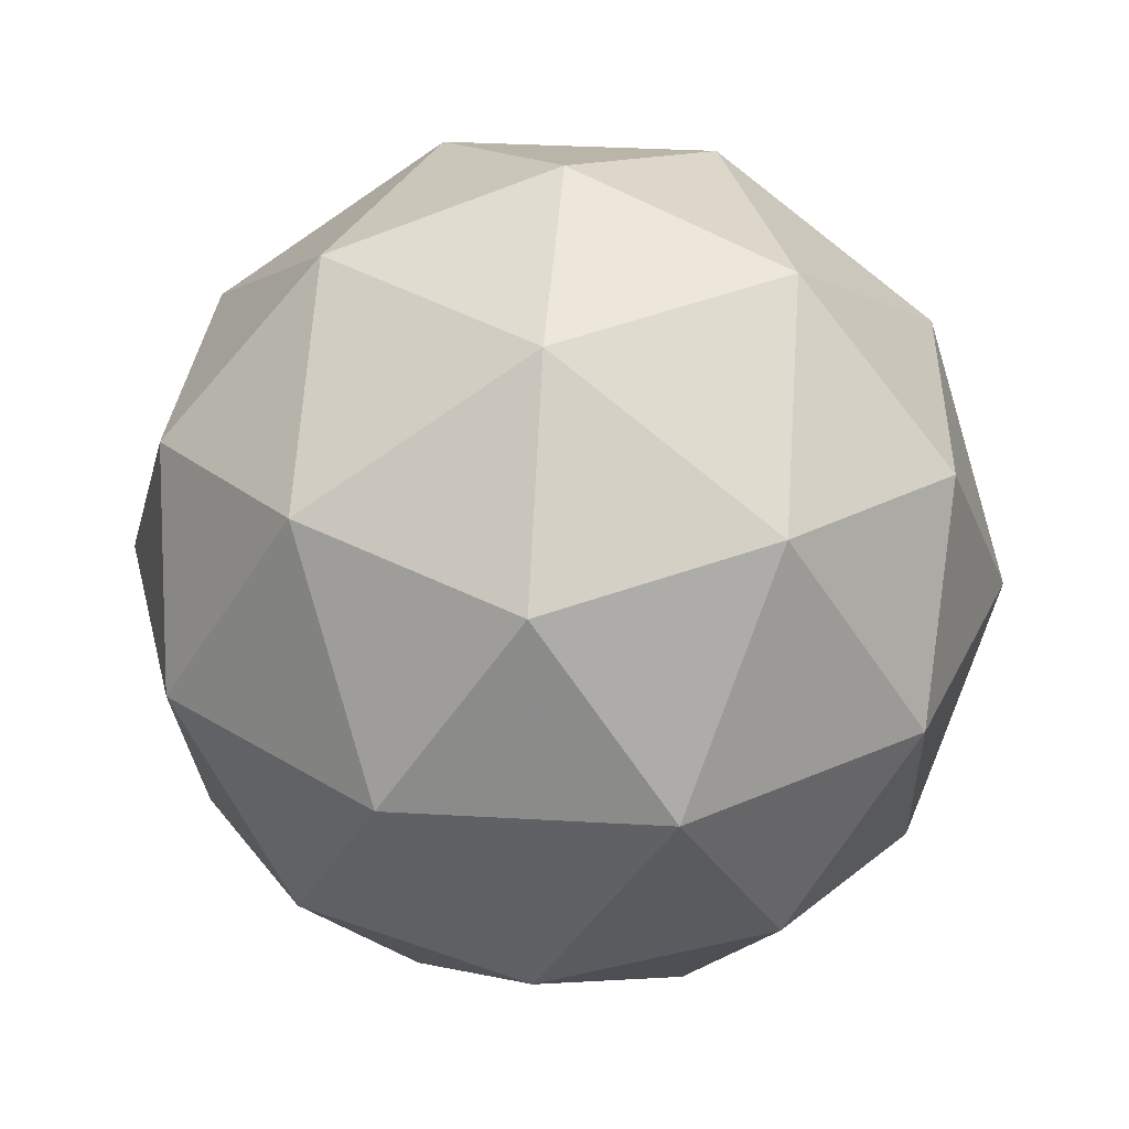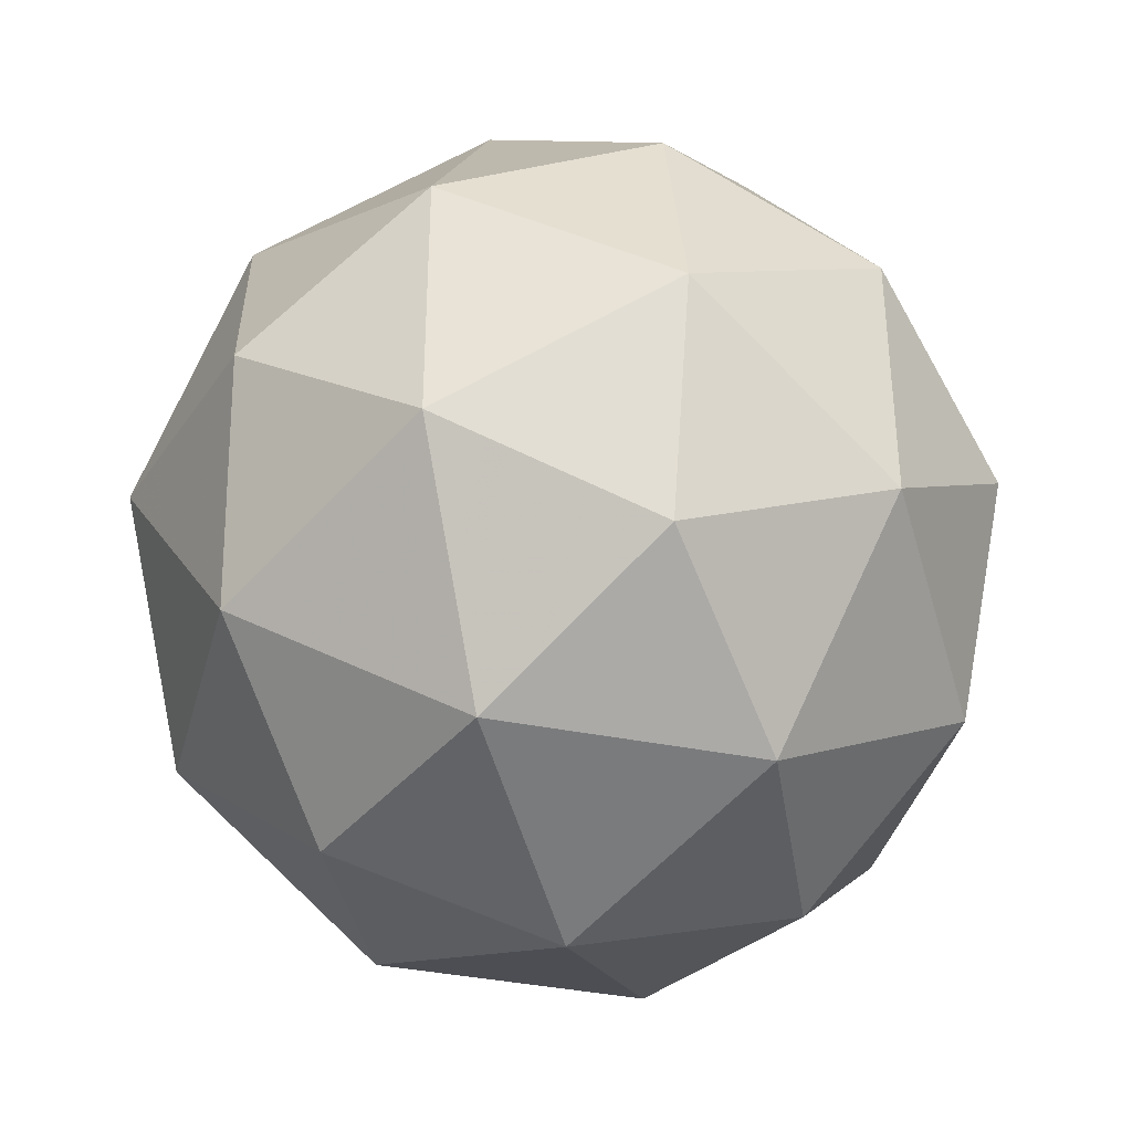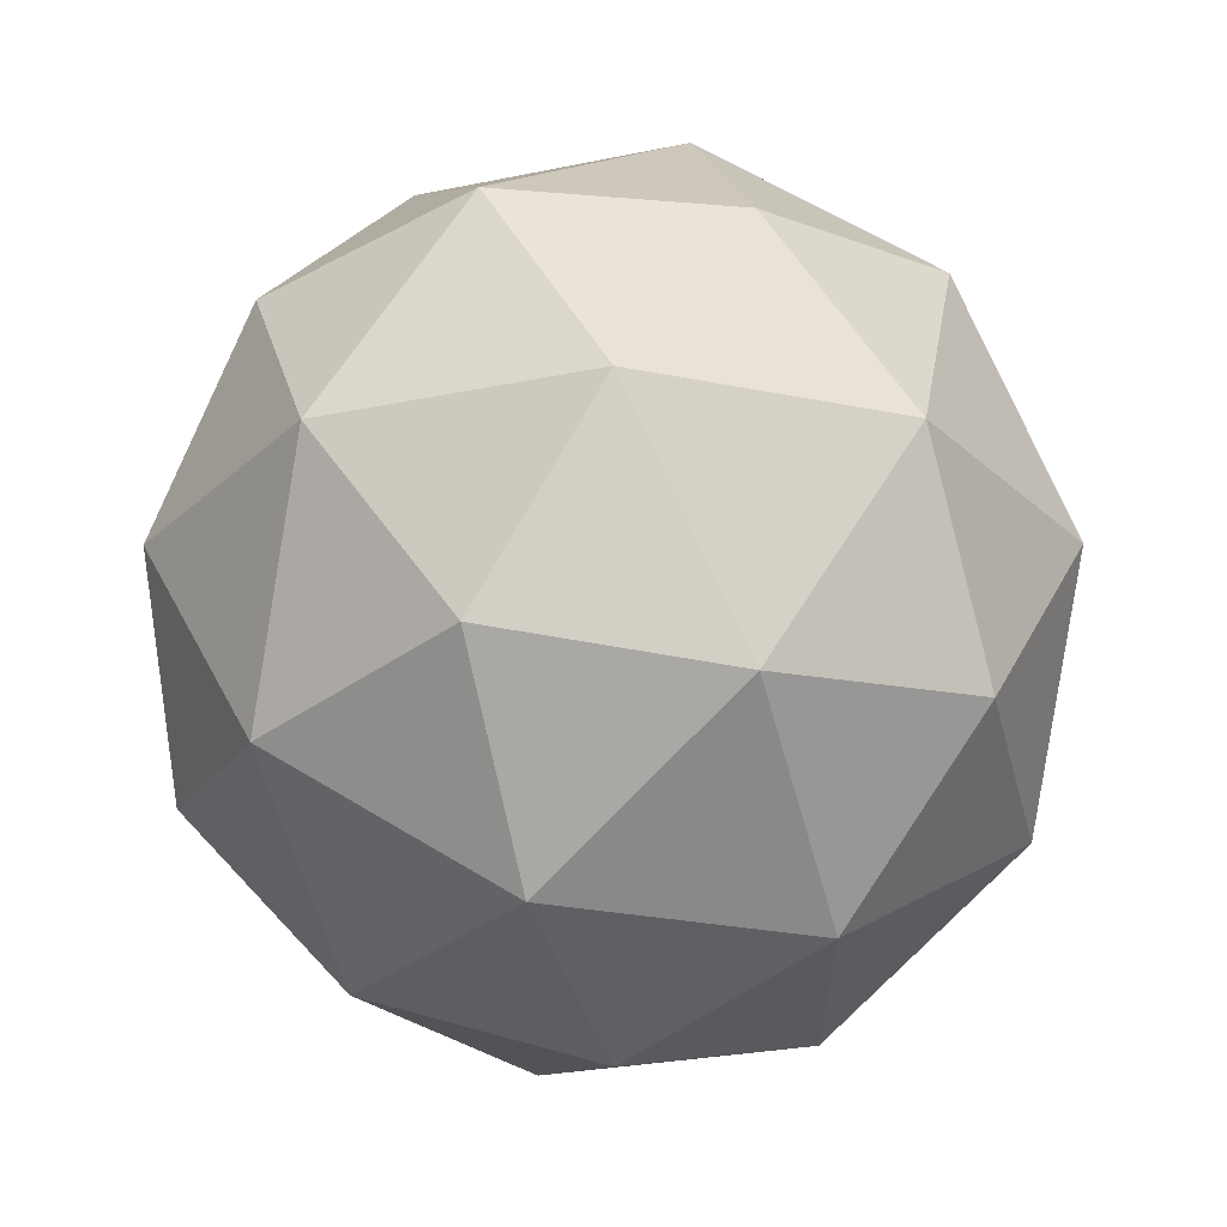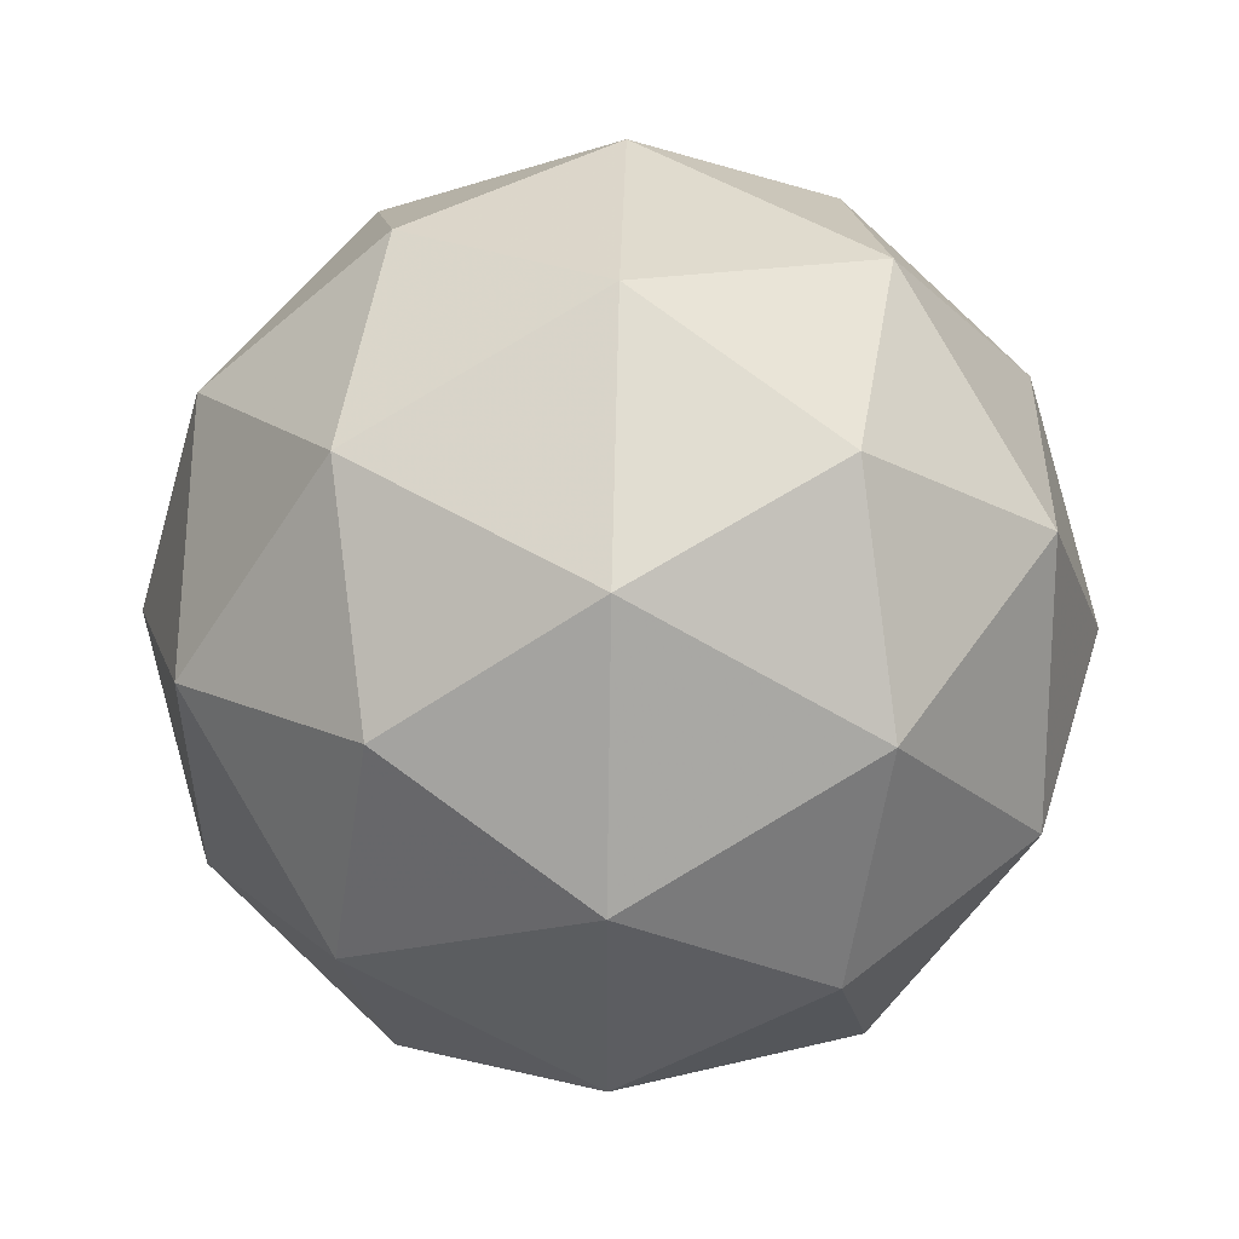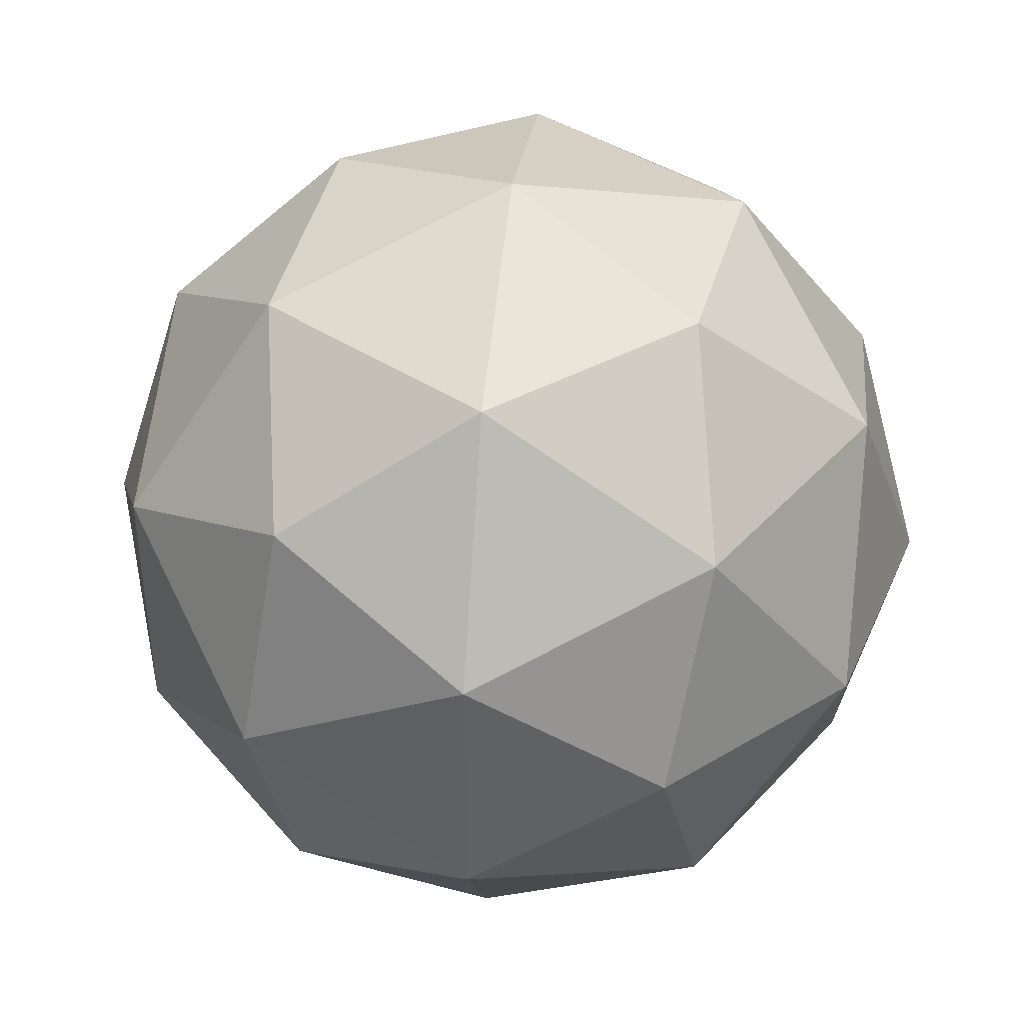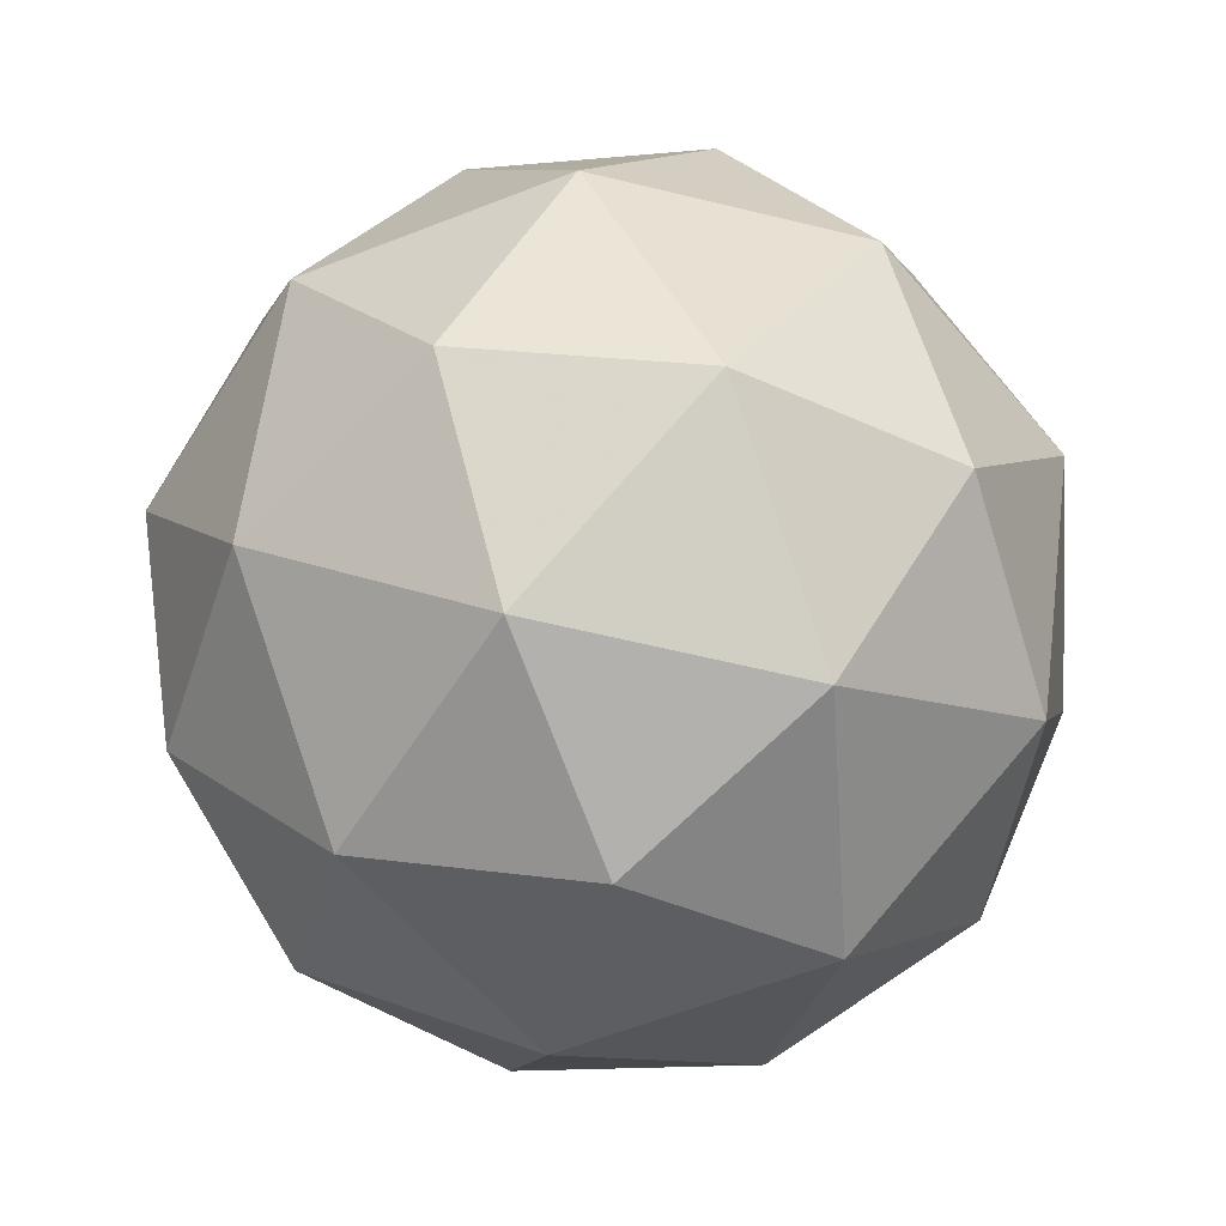
<metadata>
{"format":"obj","ext":"obj","renderer":"f3d","projection":"perspective","resolution":1024,"background":"white","views":[{"elev":32.8,"azim":-121.4,"up":"+Y"},{"elev":-37.7,"azim":-136.1,"up":"+Z"},{"elev":63.1,"azim":179.9,"up":"+Z"},{"elev":51.3,"azim":-88.6,"up":"+Z"},{"elev":41.7,"azim":-83.6,"up":"+Z"},{"elev":-60.1,"azim":3.9,"up":"+Y"}]}
</metadata>
<code>
g IL2DL-i6-g24-s913
v -8567 3971 334.8
v -8478 4002 399.7
v -8601 4002 439.8
v -8415 4087 445.2
v -8388 4070 334.8
v -8677 4002 334.8
v -8601 4002 229.8
v -8478 4002 269.9
v -8367 4181 399.7
v -8625 4087 513.4
v -8512 4070 504.7
v -8567 4181 544.8
v -8755 4087 334.8
v -8712 4070 439.8
v -8767 4181 399.7
v -8625 4087 156.1
v -8712 4070 229.8
v -8690 4181 164.9
v -8415 4087 224.4
v -8512 4070 164.9
v -8444 4181 164.9
v -8444 4181 504.7
v -8690 4181 504.7
v -8767 4181 269.9
v -8567 4181 124.8
v -8367 4181 269.9
v -8509 4275 513.4
v -8422 4291 439.8
v -8533 4359 439.8
v -8719 4275 445.2
v -8622 4291 504.7
v -8656 4359 399.7
v -8719 4275 224.4
v -8746 4291 334.8
v -8656 4359 269.9
v -8509 4275 156.1
v -8622 4291 164.9
v -8533 4359 229.8
v -8379 4275 334.8
v -8422 4291 229.8
v -8457 4359 334.8
v -8567 4391 334.8
f 1 2 3
f 4 2 5
f 1 3 6
f 1 6 7
f 1 7 8
f 4 5 9
f 10 11 12
f 13 14 15
f 16 17 18
f 19 20 21
f 4 9 22
f 10 12 23
f 13 15 24
f 16 18 25
f 19 21 26
f 27 28 29
f 30 31 32
f 33 34 35
f 36 37 38
f 39 40 41
f 41 38 42
f 41 40 38
f 40 36 38
f 38 35 42
f 38 37 35
f 37 33 35
f 35 32 42
f 35 34 32
f 34 30 32
f 32 29 42
f 32 31 29
f 31 27 29
f 29 41 42
f 29 28 41
f 28 39 41
f 26 40 39
f 26 21 40
f 21 36 40
f 25 37 36
f 25 18 37
f 18 33 37
f 24 34 33
f 24 15 34
f 15 30 34
f 23 31 30
f 23 12 31
f 12 27 31
f 22 28 27
f 22 9 28
f 9 39 28
f 21 25 36
f 21 20 25
f 20 16 25
f 18 24 33
f 18 17 24
f 17 13 24
f 15 23 30
f 15 14 23
f 14 10 23
f 12 22 27
f 12 11 22
f 11 4 22
f 9 26 39
f 9 5 26
f 5 19 26
f 8 20 19
f 8 7 20
f 7 16 20
f 7 17 16
f 7 6 17
f 6 13 17
f 6 14 13
f 6 3 14
f 3 10 14
f 5 8 19
f 5 2 8
f 2 1 8
f 3 11 10
f 3 2 11
f 2 4 11
f 2 4 11

</code>
